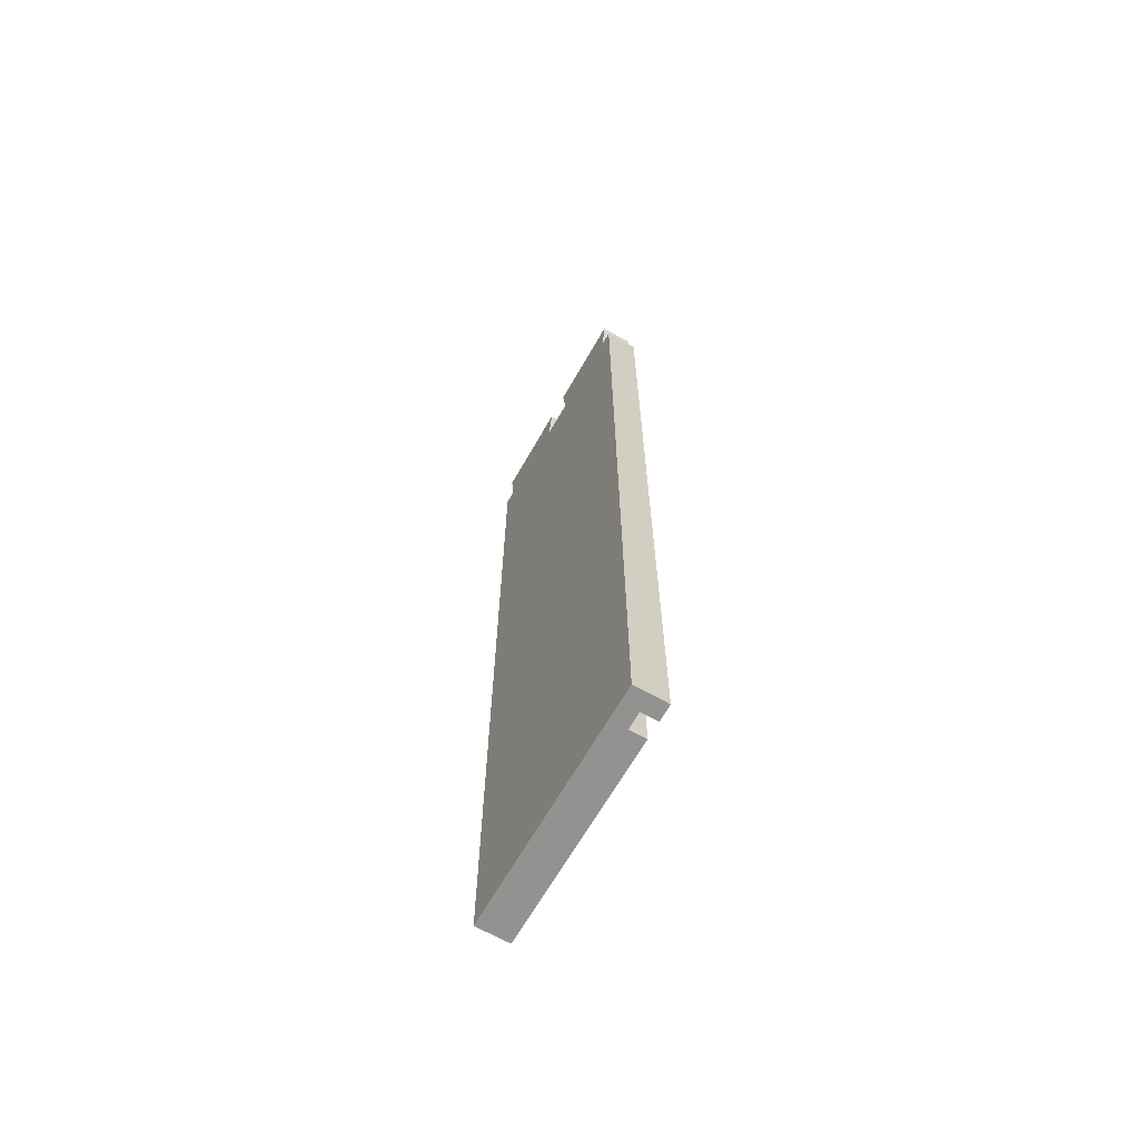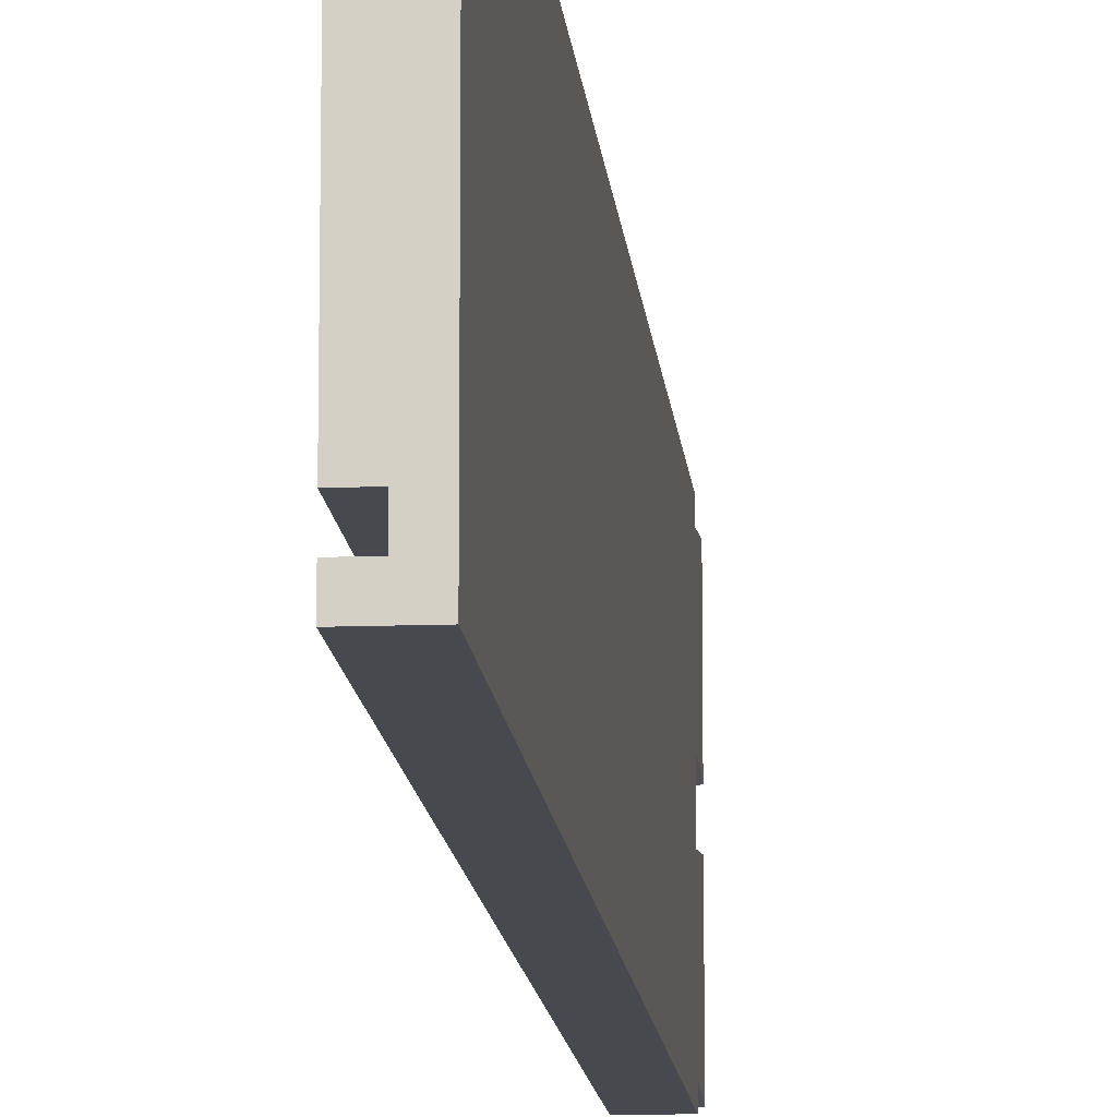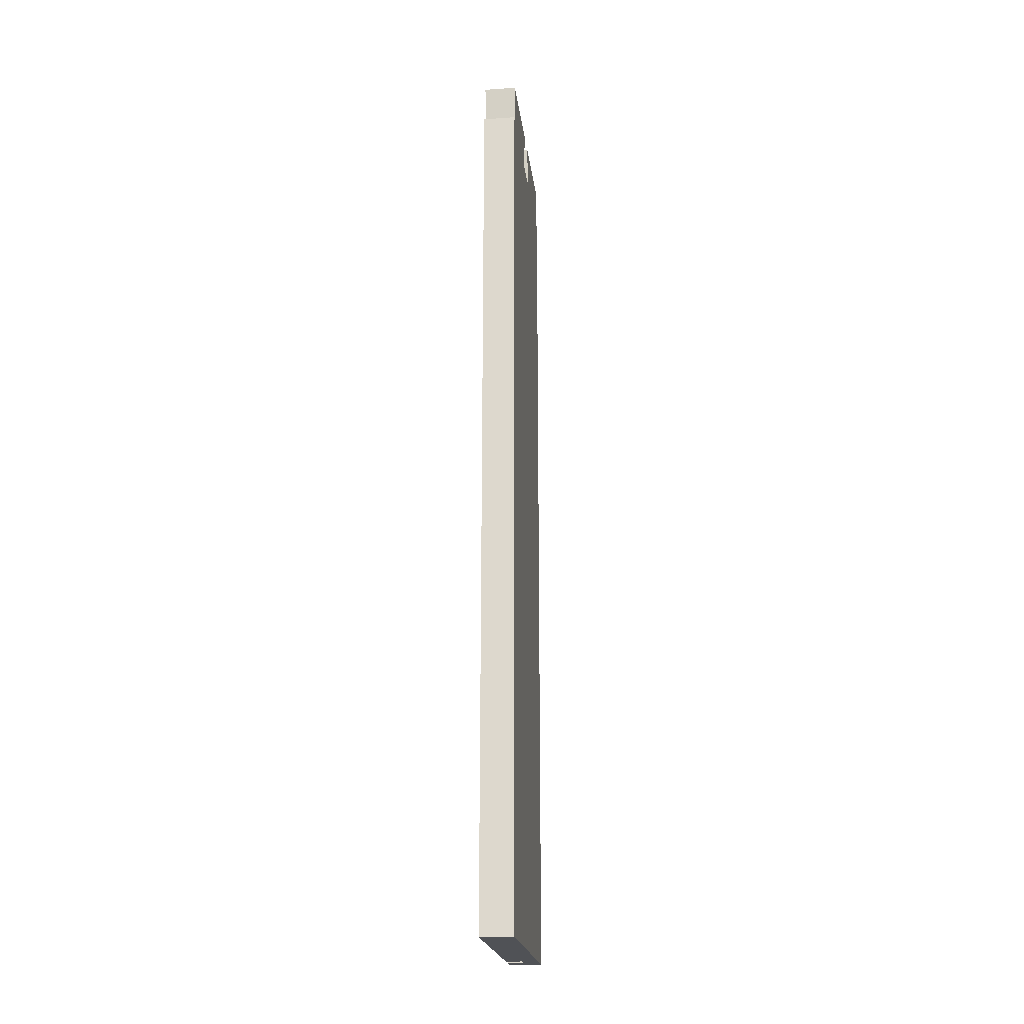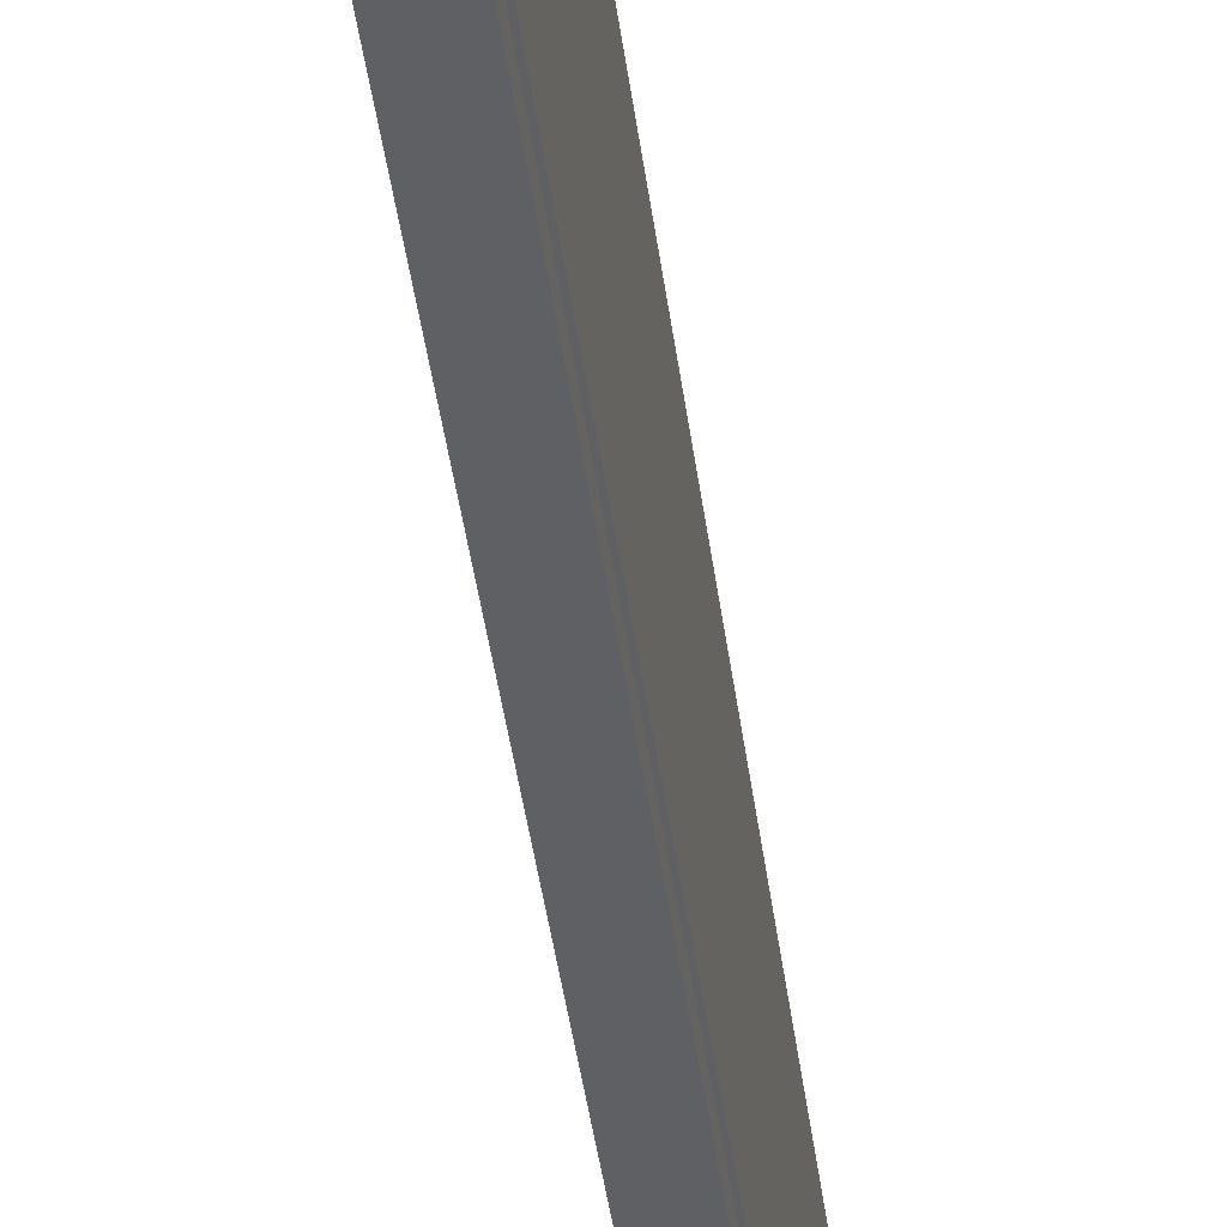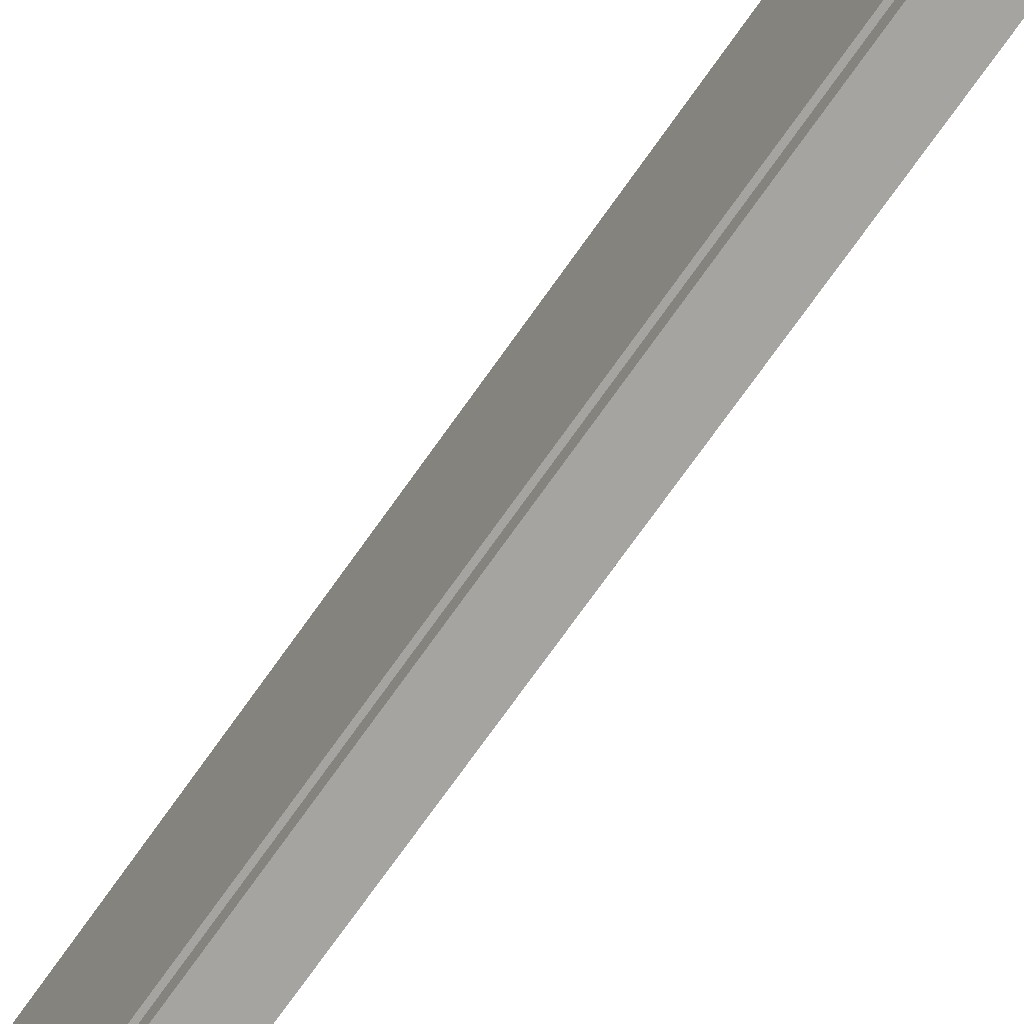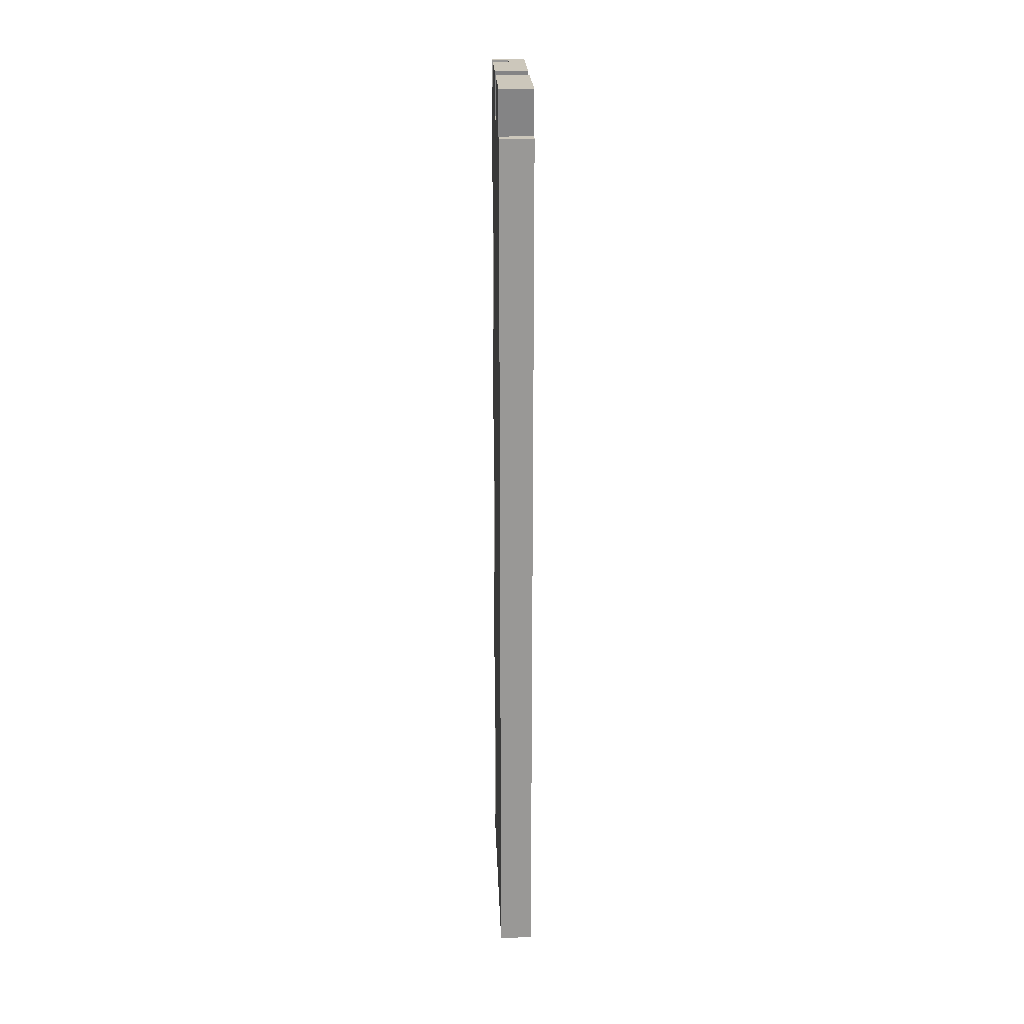
<metadata>
{"format":"obj","ext":"obj","renderer":"f3d","projection":"perspective","resolution":1024,"background":"white","views":[{"elev":-66.3,"azim":-29.7,"up":"+Z"},{"elev":-12.7,"azim":-175.1,"up":"+Y"},{"elev":-20.8,"azim":-173.2,"up":"+Z"},{"elev":-42.7,"azim":7.4,"up":"+Y"},{"elev":-73.5,"azim":144.7,"up":"+Y"},{"elev":21.7,"azim":177.9,"up":"+Z"}]}
</metadata>
<code>
o Drawer_Side2/Drawer_Side12/mesh21/mesh21-geometry#mesh21-geometry
v 0.1796 0.2217 0.08386
v 0.1796 0.1299 0.08386
v 0.1649 0.2217 0.08386
v 0.1796 0.2217 0.4756
v 0.1722 0.1299 0.08386
v 0.1796 0.2156 0.4756
v 0.1722 0.1226 0.08386
v 0.1722 0.1299 0.4952
v 0.1649 0.2217 0.4756
v 0.1796 0.177 0.4756
v 0.1649 0.2156 0.4756
v 0.1649 0.1152 0.08386
v 0.1796 0.1299 0.4952
v 0.1796 0.1599 0.4756
v 0.1796 0.1746 0.4952
v 0.1796 0.218 0.4952
v 0.1796 0.1152 0.08386
v 0.1722 0.1226 0.4952
v 0.1796 0.1623 0.4952
v 0.1649 0.1599 0.4756
v 0.1649 0.1746 0.4952
v 0.1649 0.218 0.4952
v 0.1796 0.1226 0.08386
v 0.1649 0.1152 0.4756
v 0.1649 0.177 0.4756
v 0.1796 0.1226 0.4952
v 0.1649 0.1189 0.4952
v 0.1649 0.1623 0.4952
v 0.1796 0.1152 0.4756
v 0.1649 0.1213 0.4756
v 0.1796 0.1213 0.4756
v 0.1796 0.1189 0.4952
f 1 2 3
f 1 4 2
f 5 3 2
f 1 3 4
f 6 2 4
f 7 3 5
f 5 2 8
f 9 4 3
f 10 2 6
f 6 4 11
f 3 7 12
f 5 8 7
f 13 8 2
f 9 11 4
f 9 3 11
f 14 2 10
f 10 6 15
f 6 11 16
f 12 7 17
f 12 11 3
f 18 7 8
f 13 19 8
f 2 14 13
f 14 10 20
f 16 15 6
f 15 21 10
f 22 16 11
f 23 17 7
f 12 17 24
f 25 11 12
f 18 26 7
f 8 27 18
f 19 13 14
f 28 8 19
f 25 20 10
f 14 20 19
f 15 16 21
f 25 10 21
f 22 21 16
f 22 11 21
f 23 26 17
f 23 7 26
f 29 24 17
f 24 30 12
f 25 21 11
f 20 25 12
f 18 27 26
f 28 27 8
f 28 19 20
f 31 17 26
f 29 31 24
f 29 17 31
f 30 24 31
f 30 20 12
f 32 26 27
f 28 20 27
f 31 26 32
f 30 31 27
f 30 27 20
f 32 27 31
f 3 2 1
f 2 4 1
f 2 3 5
f 4 3 1
f 4 2 6
f 5 3 7
f 8 2 5
f 3 4 9
f 6 2 10
f 11 4 6
f 12 7 3
f 7 8 5
f 2 8 13
f 4 11 9
f 11 3 9
f 10 2 14
f 15 6 10
f 16 11 6
f 17 7 12
f 3 11 12
f 8 7 18
f 8 19 13
f 13 14 2
f 20 10 14
f 6 15 16
f 10 21 15
f 11 16 22
f 7 17 23
f 24 17 12
f 12 11 25
f 7 26 18
f 18 27 8
f 14 13 19
f 19 8 28
f 10 20 25
f 19 20 14
f 21 16 15
f 21 10 25
f 16 21 22
f 21 11 22
f 17 26 23
f 26 7 23
f 17 24 29
f 12 30 24
f 11 21 25
f 12 25 20
f 26 27 18
f 8 27 28
f 20 19 28
f 26 17 31
f 24 31 29
f 31 17 29
f 31 24 30
f 12 20 30
f 27 26 32
f 27 20 28
f 32 26 31
f 27 31 30
f 20 27 30
f 31 27 32

</code>
